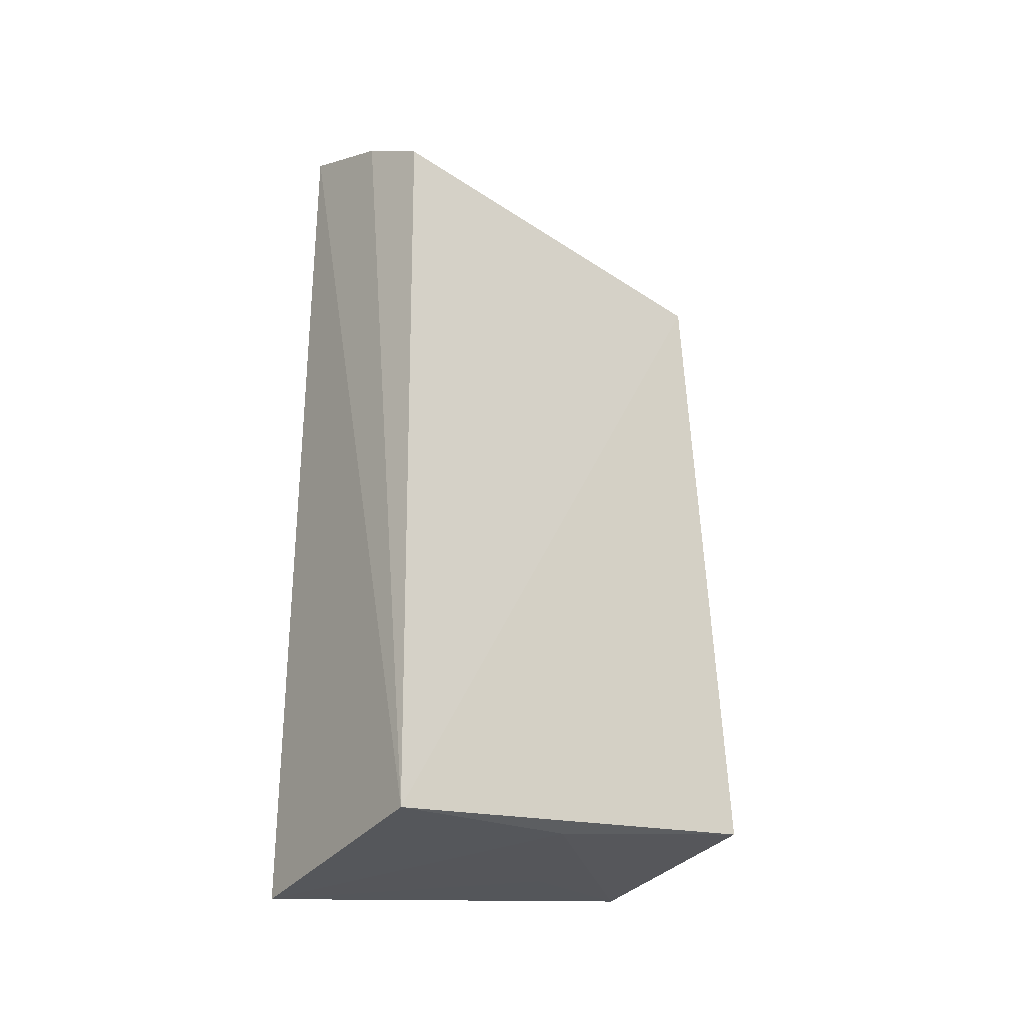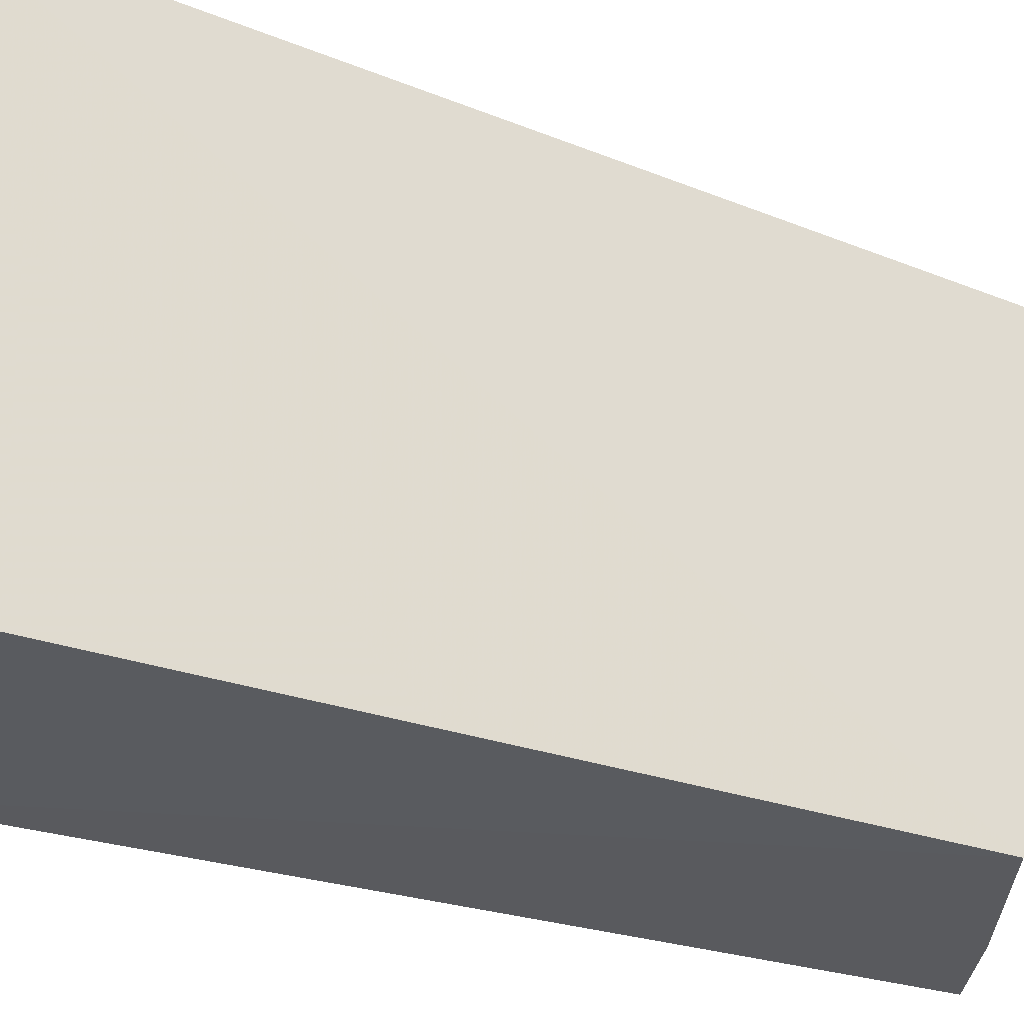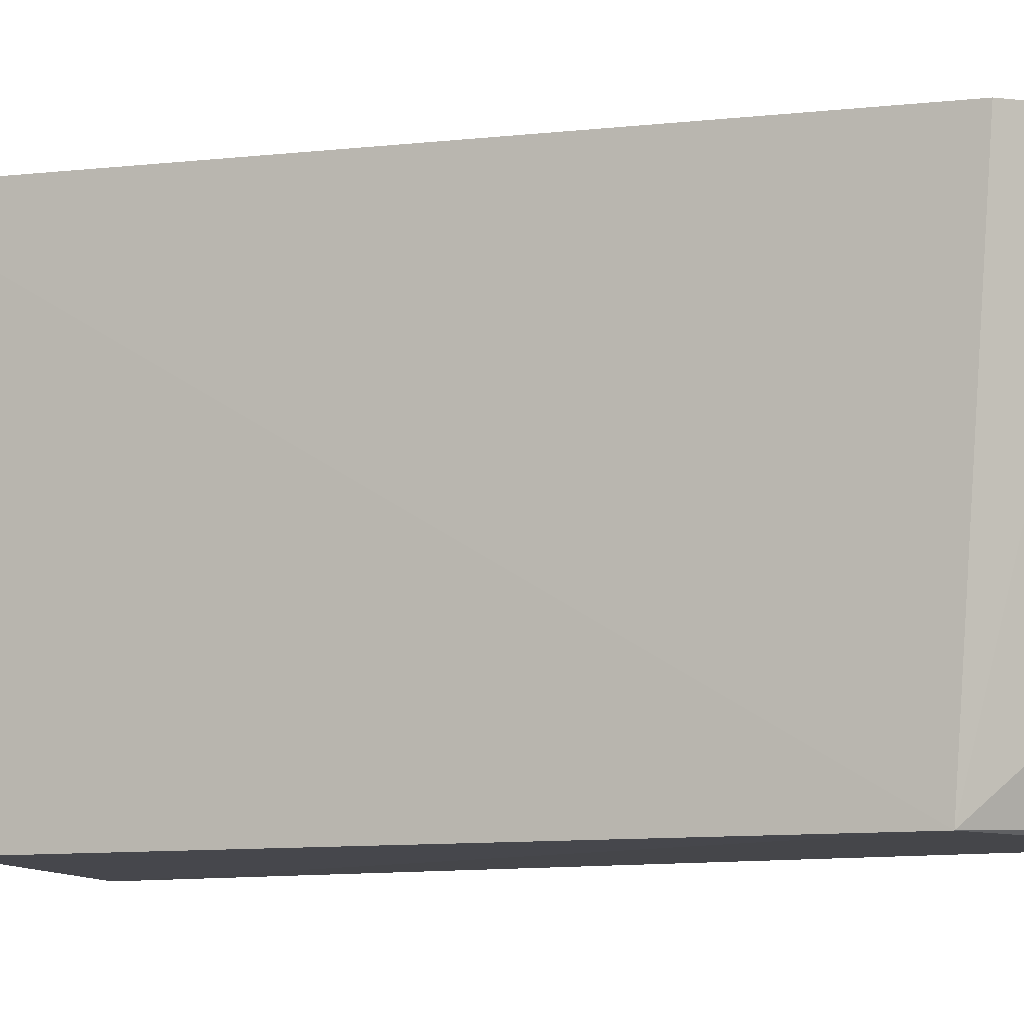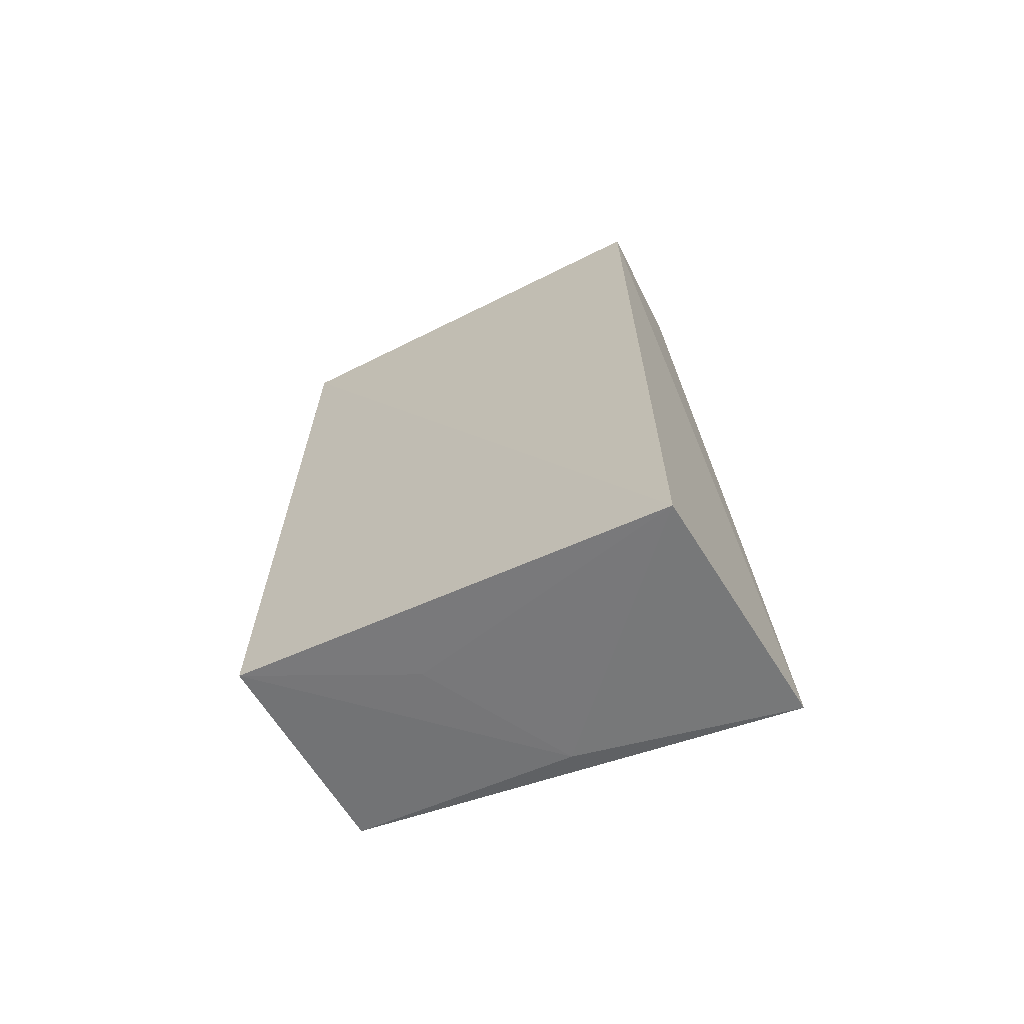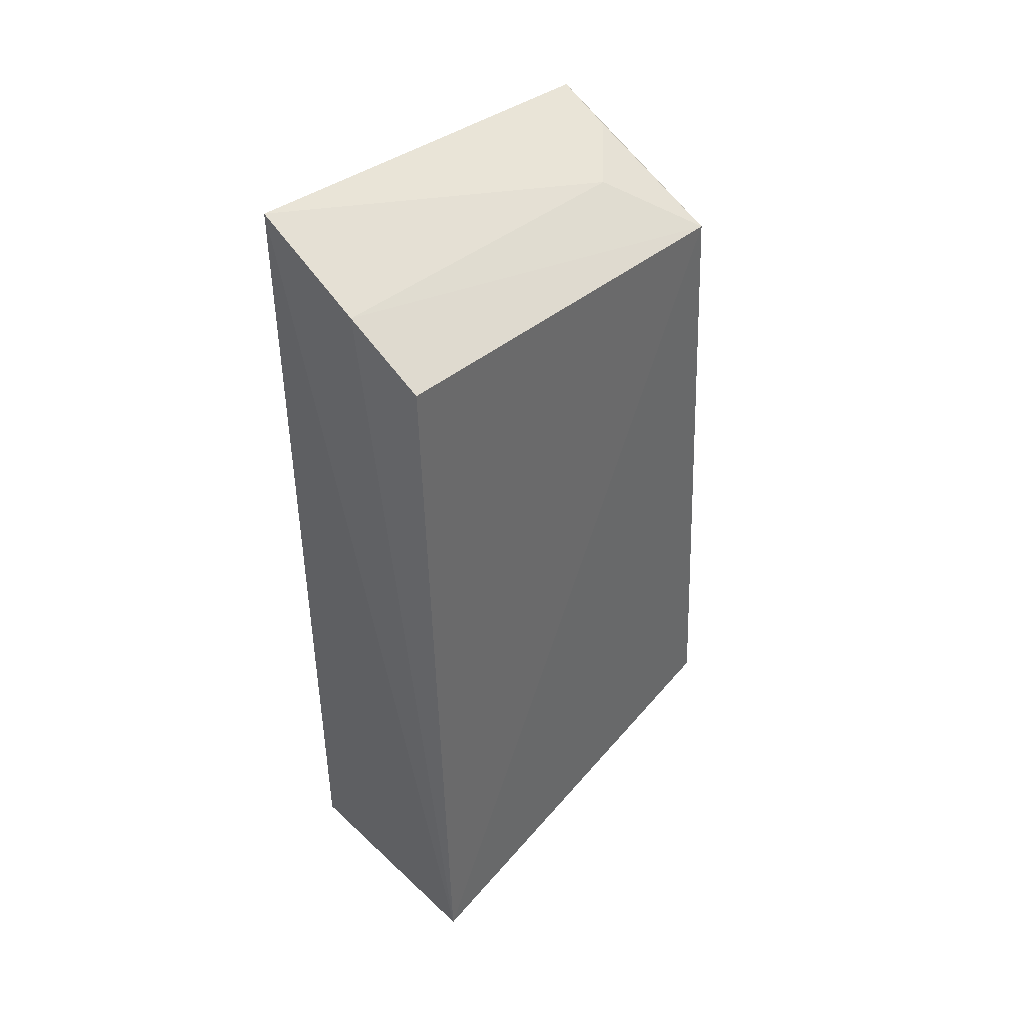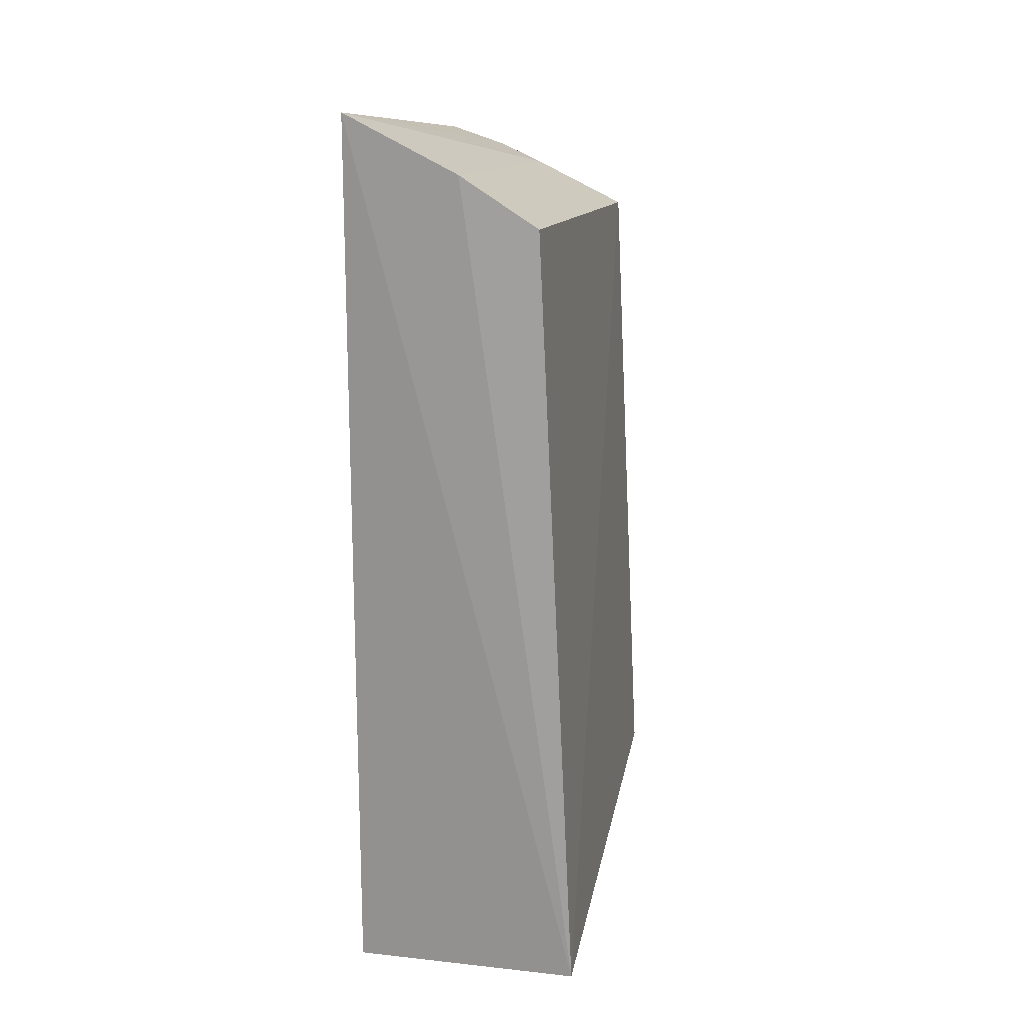
<metadata>
{"format":"obj","ext":"obj","renderer":"f3d","projection":"perspective","resolution":1024,"background":"white","views":[{"elev":-29.0,"azim":-129.3,"up":"+Z"},{"elev":-30.0,"azim":-115.7,"up":"+Y"},{"elev":-7.1,"azim":-62.3,"up":"+Y"},{"elev":-67.4,"azim":116.5,"up":"+Z"},{"elev":44.8,"azim":-135.9,"up":"+Z"},{"elev":18.1,"azim":-165.1,"up":"+Z"}]}
</metadata>
<code>
v -0.05479 -0.07327 0.06687
v -0.0538 -0.1023 0.06294
v -0.0546 -0.07332 0.004294
v -0.07115 -0.07183 0.005809
v -0.06745 -0.1018 0.05744
v -0.06222 -0.09706 0.06106
v -0.06811 -0.07335 0.05977
v -0.05524 -0.1035 0.009785
v -0.05803 -0.1016 0.06177
v -0.0628 -0.073 0.06313
v -0.06961 -0.1025 0.01115
v -0.06901 -0.08666 0.007918
v -0.05961 -0.09252 0.00814
f 1 2 3
f 1 3 4
f 7 4 5
f 8 3 2
f 8 2 5
f 9 6 5
f 9 5 2
f 9 2 1
f 9 1 6
f 10 1 4
f 10 4 7
f 10 6 1
f 10 7 5
f 10 5 6
f 11 8 5
f 11 5 4
f 12 11 4
f 12 4 3
f 12 8 11
f 13 12 3
f 13 3 8
f 13 8 12

</code>
